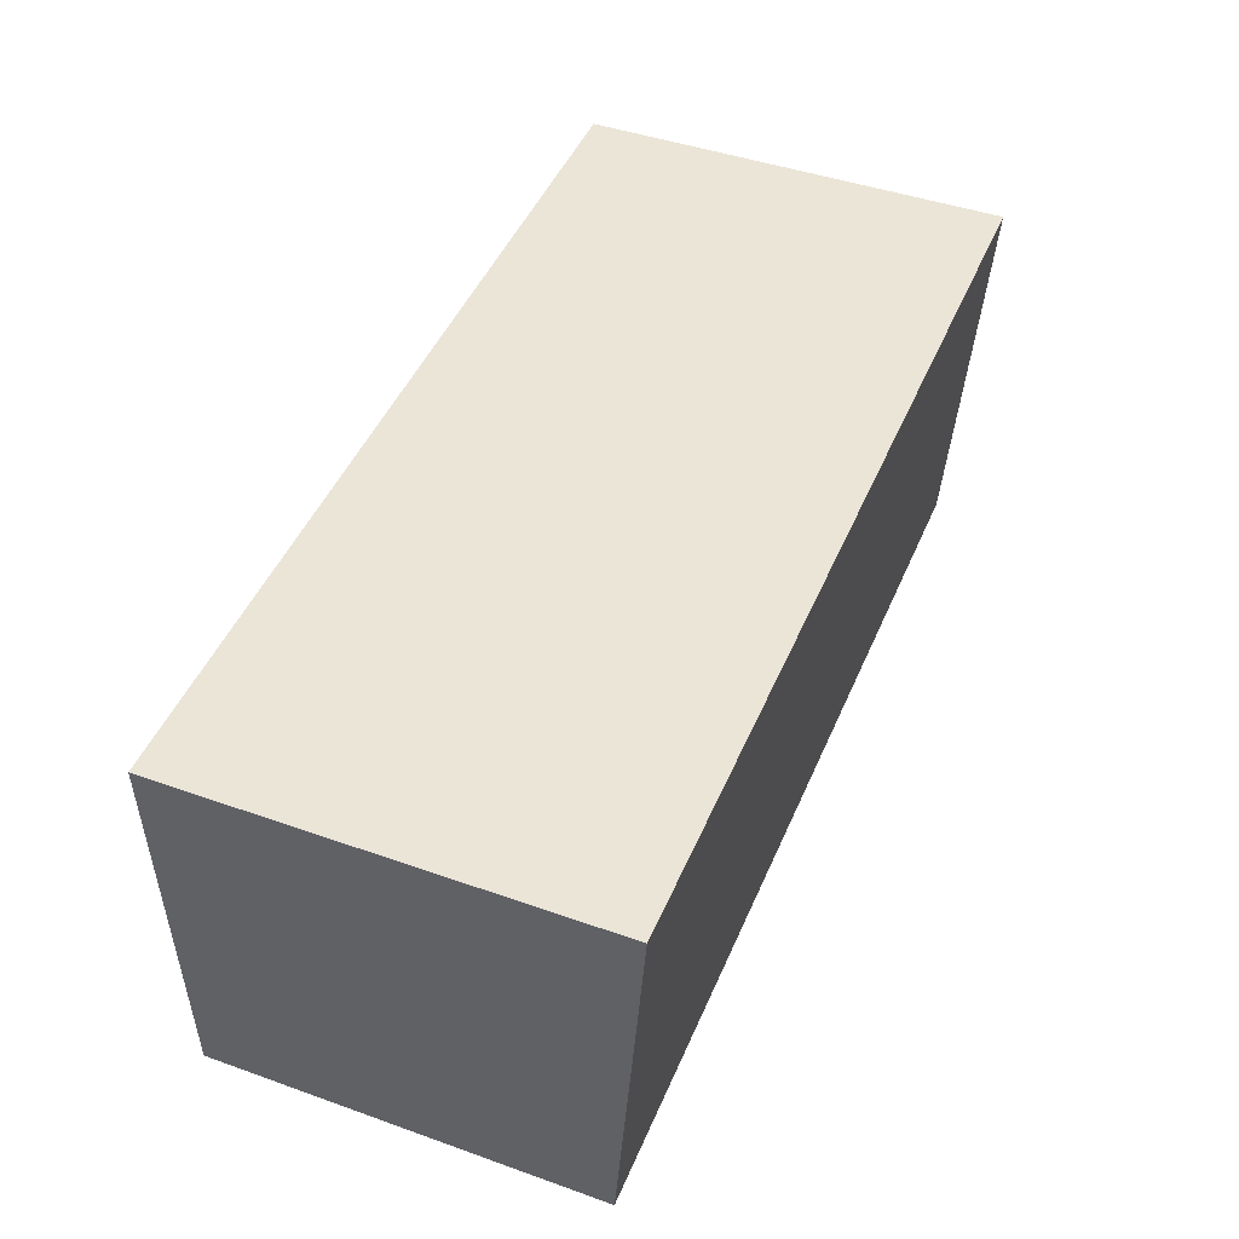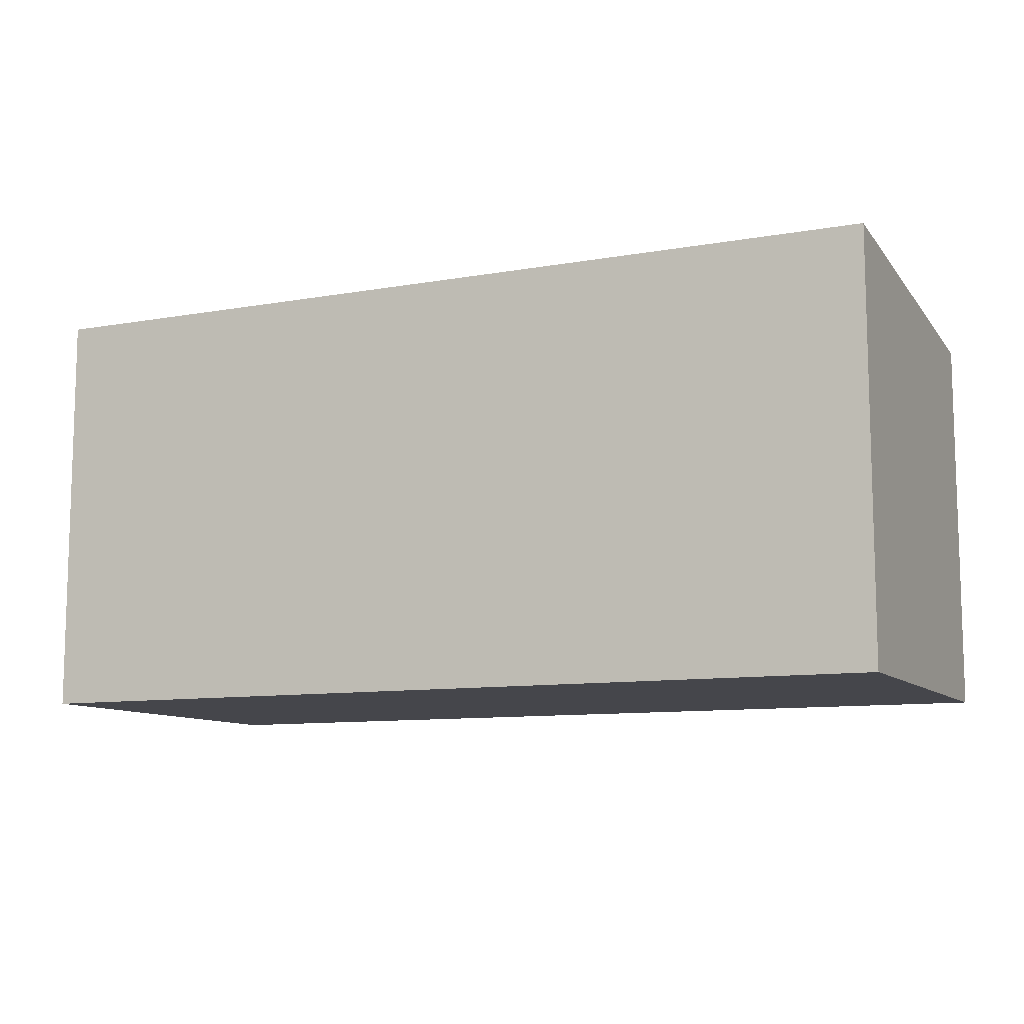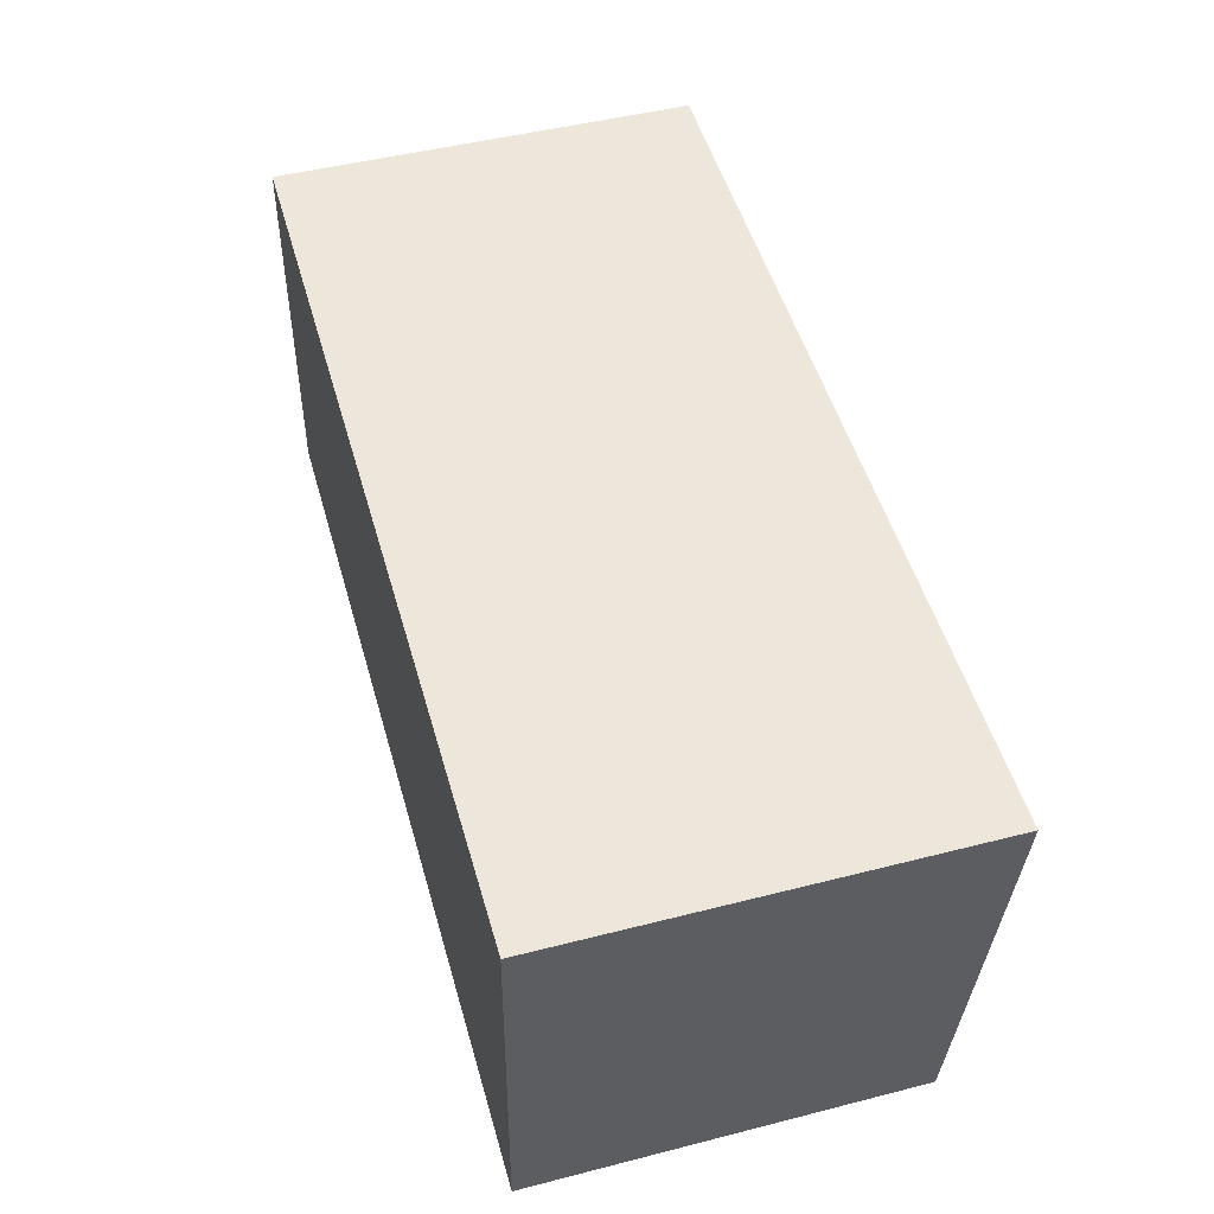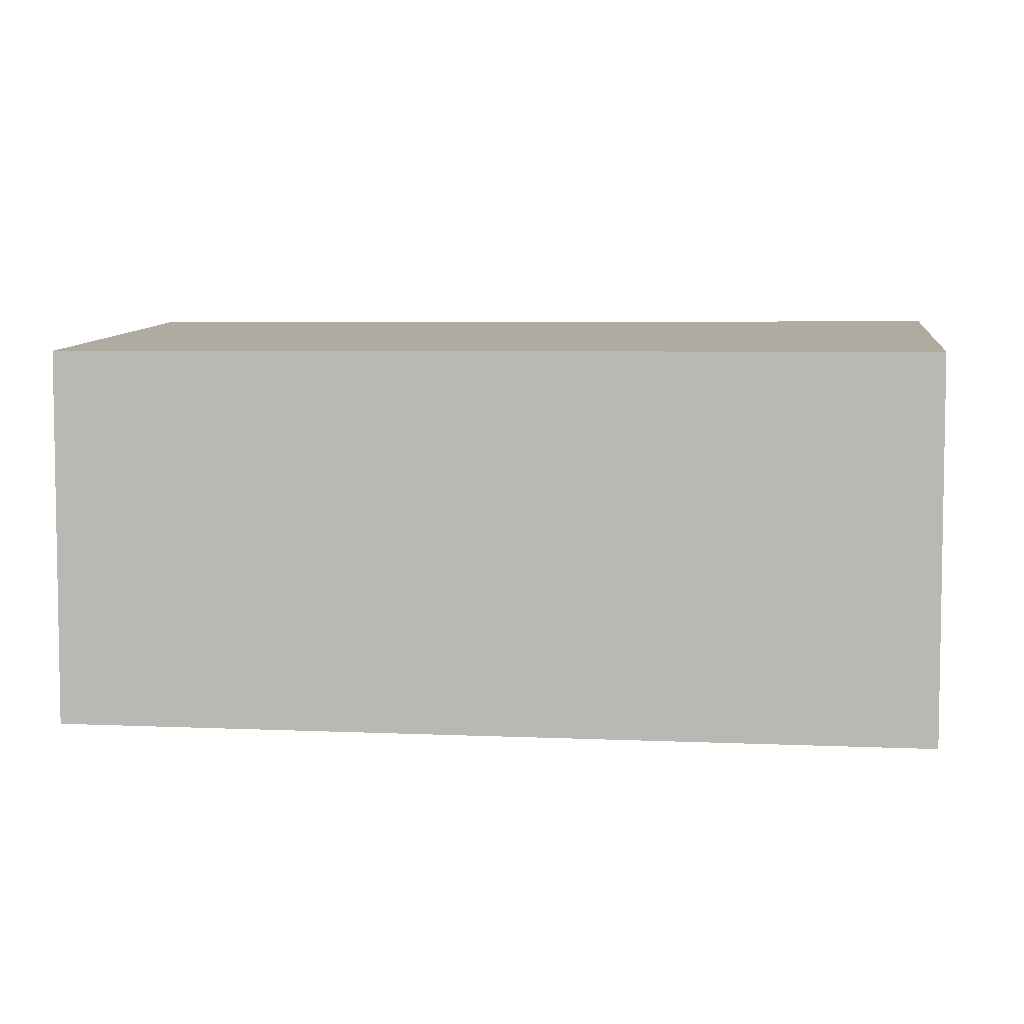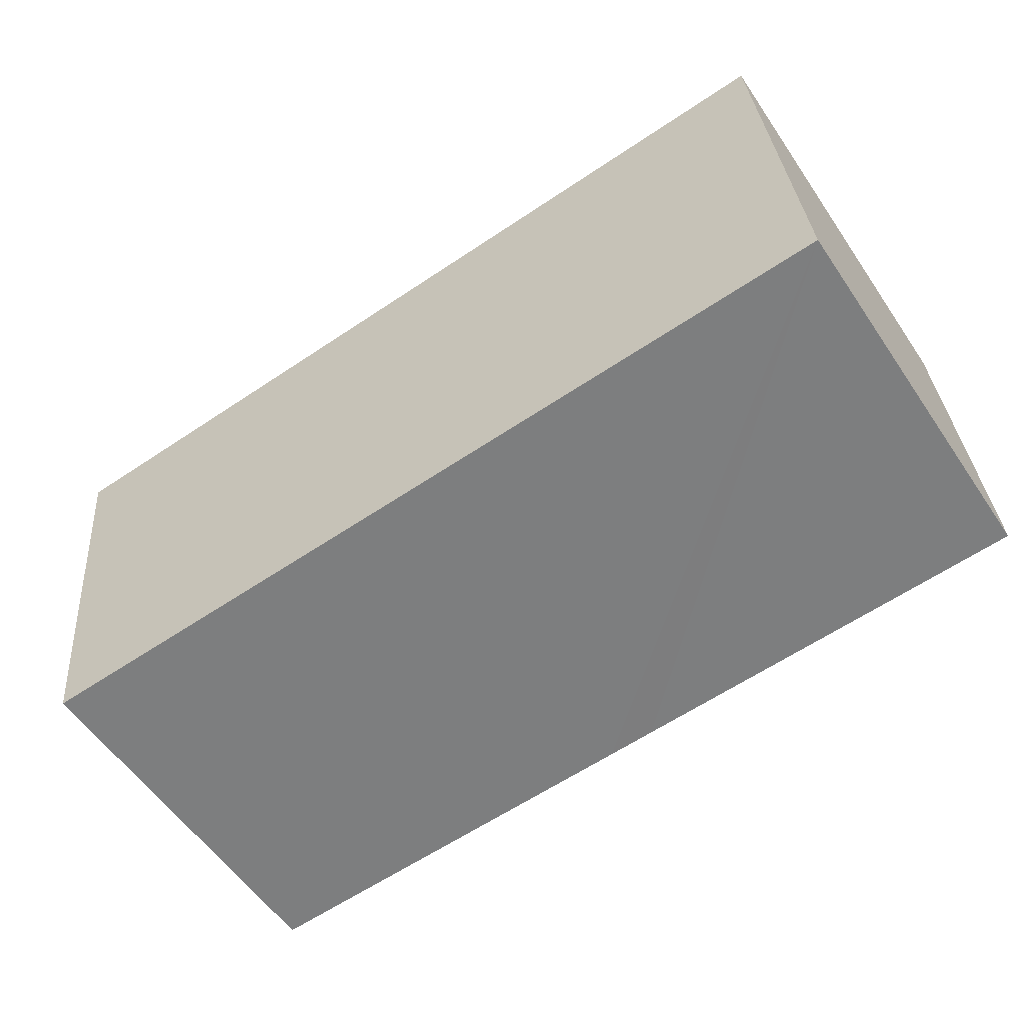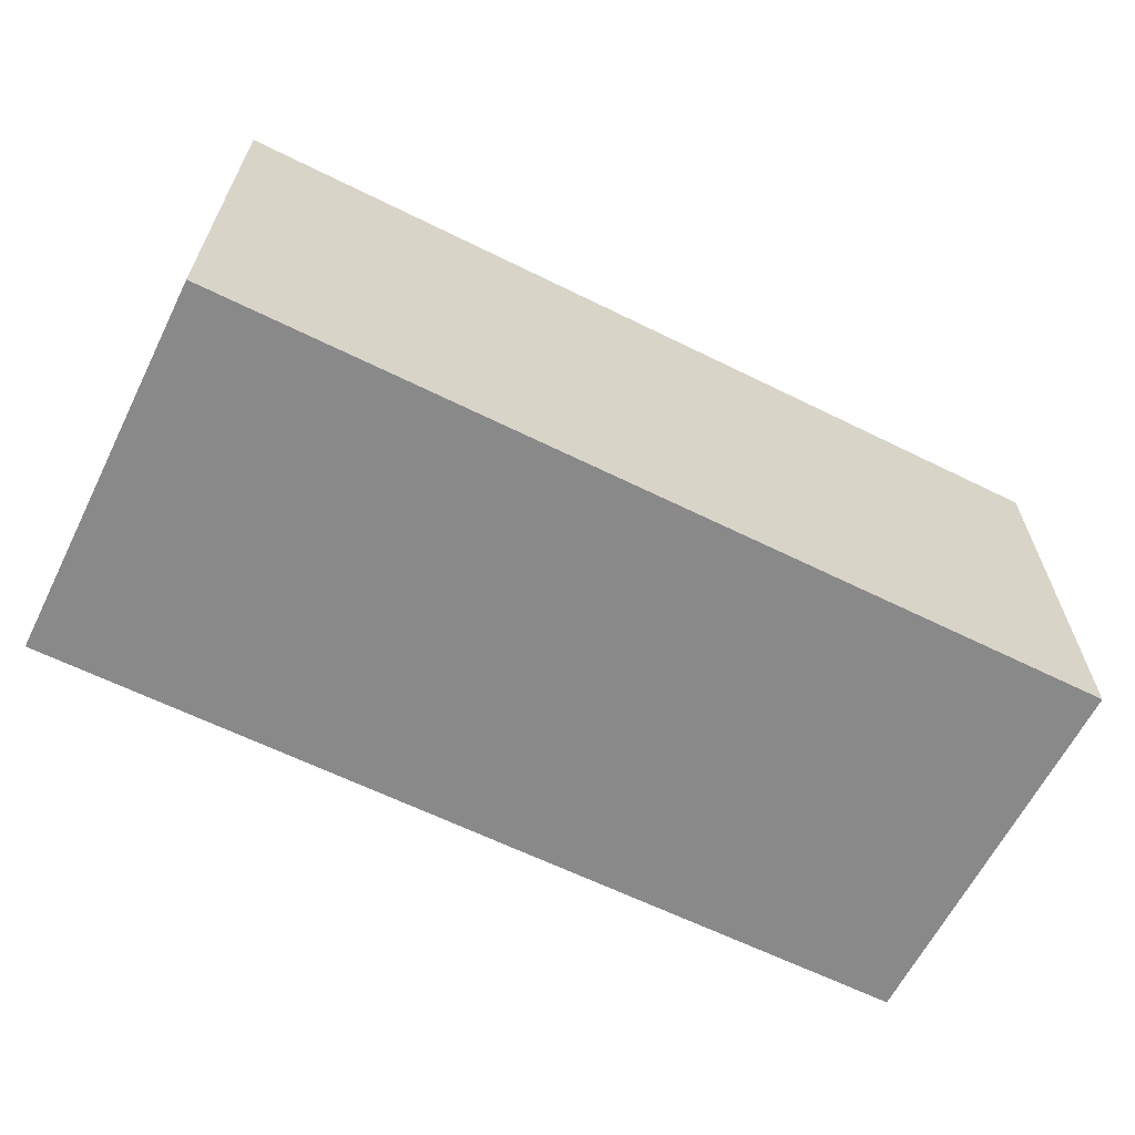
<metadata>
{"format":"obj","ext":"obj","renderer":"f3d","projection":"perspective","resolution":1024,"background":"white","views":[{"elev":44.4,"azim":112.5,"up":"+Z"},{"elev":-10.1,"azim":26.9,"up":"+Y"},{"elev":48.3,"azim":74.1,"up":"+Z"},{"elev":5.2,"azim":-169.6,"up":"+Y"},{"elev":-57.7,"azim":-145.9,"up":"+Z"},{"elev":-63.0,"azim":-24.1,"up":"+Y"}]}
</metadata>
<code>
v  13.86 9.388 -0.598
v  22.1 10.17 8.42
v  21.7 9.388 -0.935
v  0.401 10.17 9.37
v  11.4 9.388 -0.493
v  10.19 9.388 -0.438
v  0 9.388 5.748e-16
v  21.7 5.725e-17 -0.935
v  13.86 3.662e-17 -0.598
v  11.4 3.019e-17 -0.493
v  10.19 2.682e-17 -0.438
v  0 0 0
v  0.401 -5.737e-16 9.37
v  22.1 -5.156e-16 8.42
g defaultobject
f 1 2 3
f 2 1 4
f 4 1 5
f 4 5 6
f 4 6 7
f 8 1 3
f 1 8 5
f 5 8 9
f 5 9 6
f 6 9 7
f 7 9 10
f 7 10 11
f 7 11 12
f 7 13 4
f 13 7 12
f 13 2 4
f 2 13 14
f 14 3 2
f 3 14 8
f 12 14 13
f 14 12 11
f 14 11 10
f 14 10 9
f 14 9 8

</code>
